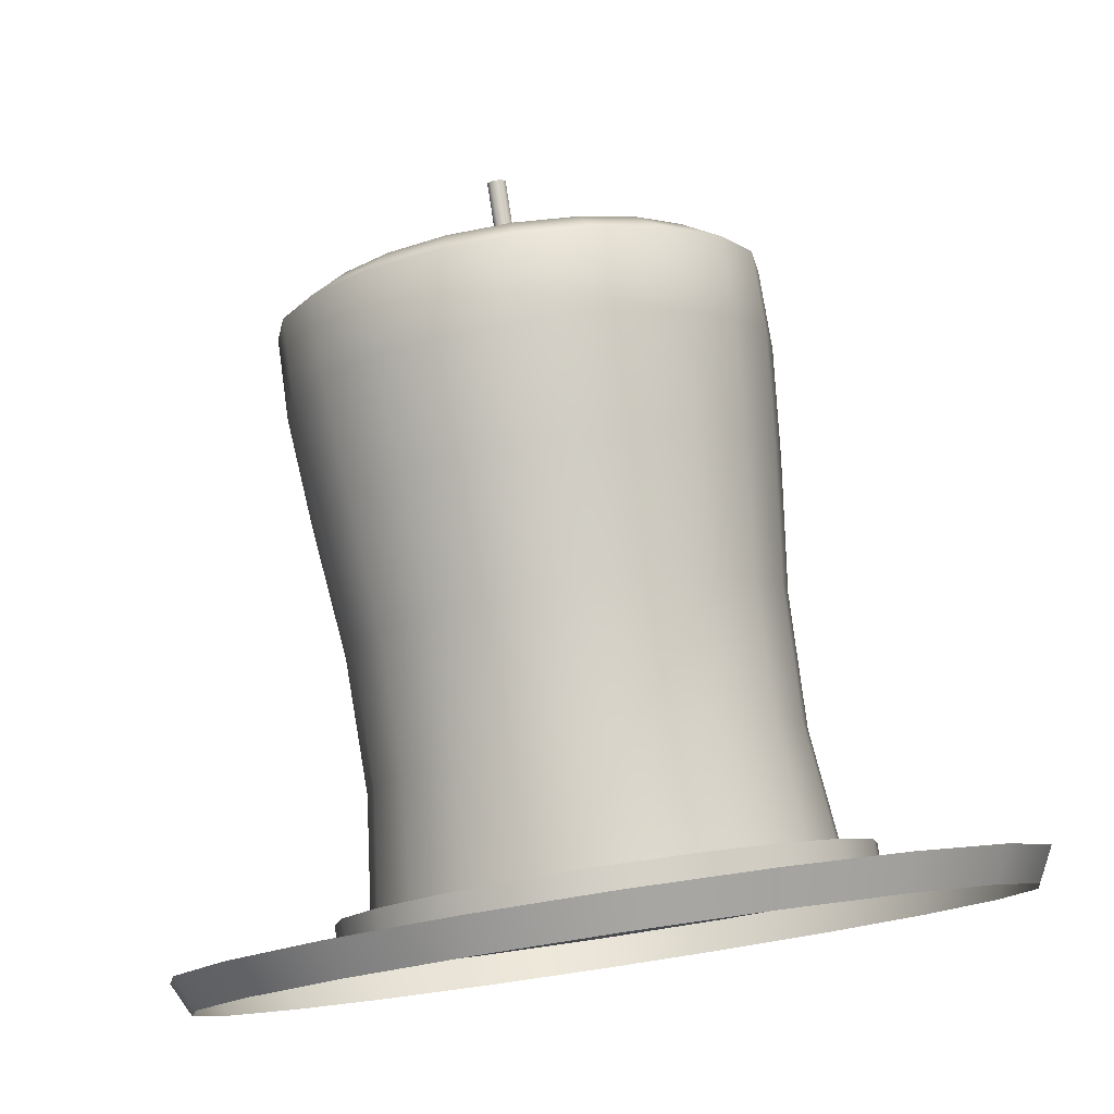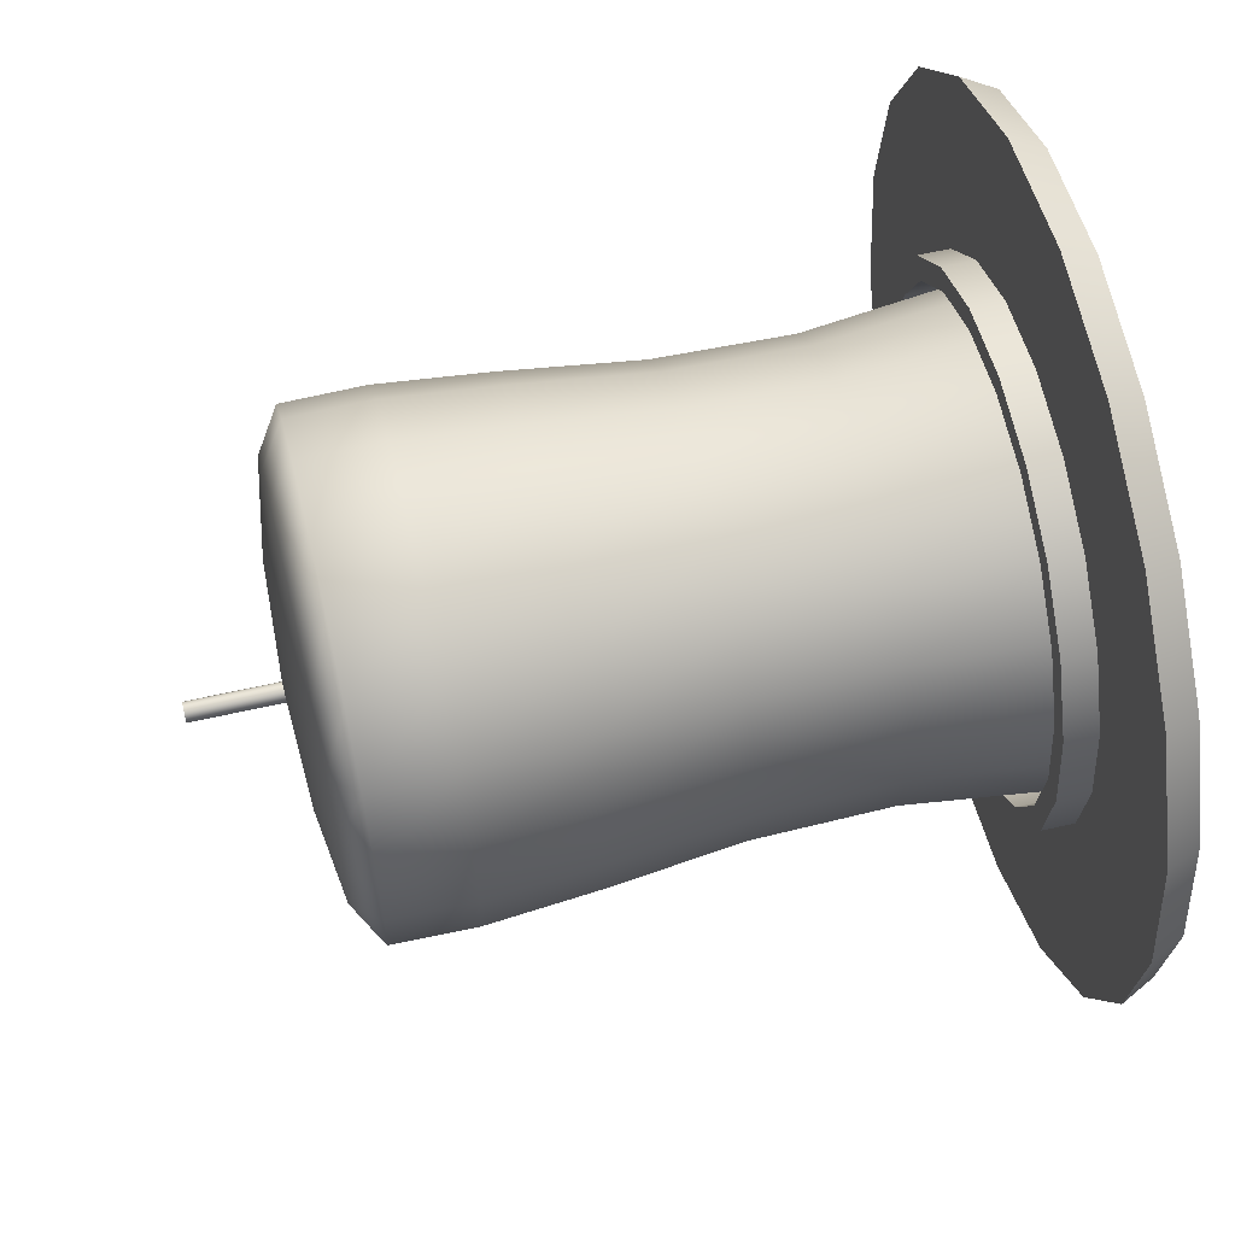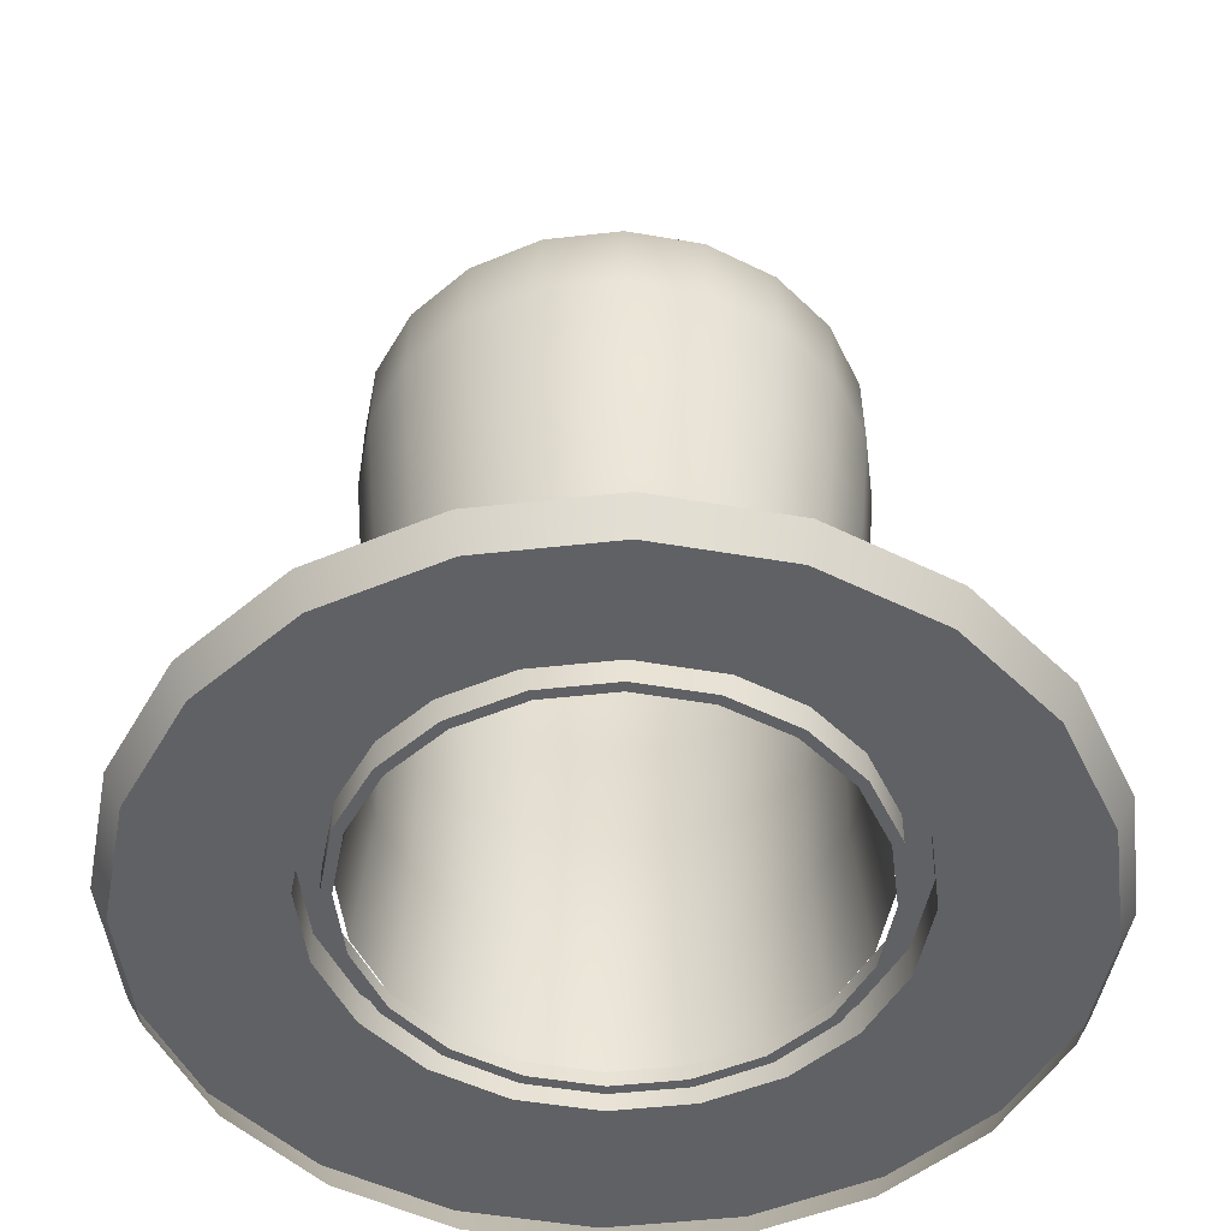
<metadata>
{"format":"obj","ext":"obj","renderer":"f3d","projection":"perspective","resolution":1024,"background":"white","views":[{"elev":79.7,"azim":-8.5,"up":"+Z"},{"elev":59.4,"azim":-103.3,"up":"+Z"},{"elev":-49.1,"azim":-109.9,"up":"+Y"}]}
</metadata>
<code>
g default
v 9.777 3.837 -3.738
v 9.757 3.837 -3.765
v 9.726 3.837 -3.775
v 9.694 3.837 -3.765
v 9.675 3.837 -3.738
v 9.675 3.837 -3.705
v 9.694 3.837 -3.678
v 9.726 3.837 -3.668
v 9.757 3.837 -3.678
v 9.777 3.837 -3.705
v 9.777 4.101 -3.738
v 9.757 4.101 -3.765
v 9.726 4.101 -3.775
v 9.694 4.101 -3.765
v 9.675 4.101 -3.738
v 9.675 4.101 -3.705
v 9.694 4.101 -3.678
v 9.726 4.101 -3.668
v 9.757 4.101 -3.678
v 9.777 4.101 -3.705
v 9.777 4.335 -3.738
v 9.757 4.335 -3.765
v 9.726 4.335 -3.775
v 9.694 4.335 -3.765
v 9.675 4.335 -3.738
v 9.675 4.335 -3.705
v 9.694 4.335 -3.678
v 9.726 4.335 -3.668
v 9.757 4.335 -3.678
v 9.777 4.335 -3.705
v 9.726 4.335 -3.722
v 10.97 0.178 -4.089
v 10.79 0.178 -4.449
v 10.5 0.178 -4.734
v 10.14 0.178 -4.917
v 9.745 0.178 -4.98
v 9.346 0.178 -4.917
v 8.986 0.178 -4.734
v 8.701 0.178 -4.449
v 8.518 0.178 -4.089
v 8.455 0.178 -3.69
v 8.518 0.178 -3.292
v 8.701 0.178 -2.932
v 8.986 0.178 -2.647
v 9.346 0.178 -2.464
v 9.745 0.178 -2.4
v 10.14 0.178 -2.464
v 10.5 0.178 -2.647
v 10.79 0.178 -2.932
v 10.97 0.178 -3.292
v 11.03 0.178 -3.69
v 10.89 1.022 -4.063
v 10.72 1.022 -4.399
v 10.45 1.022 -4.666
v 10.12 1.022 -4.837
v 9.745 1.022 -4.896
v 9.372 1.022 -4.837
v 9.036 1.022 -4.666
v 8.769 1.022 -4.399
v 8.598 1.022 -4.063
v 8.539 1.022 -3.69
v 8.598 1.022 -3.318
v 8.769 1.022 -2.982
v 9.036 1.022 -2.715
v 9.372 1.022 -2.544
v 9.745 1.022 -2.485
v 10.12 1.022 -2.544
v 10.45 1.022 -2.715
v 10.72 1.022 -2.982
v 10.89 1.022 -3.318
v 10.95 1.022 -3.69
v 10.91 1.777 -4.068
v 10.73 1.777 -4.408
v 10.46 1.777 -4.678
v 10.12 1.777 -4.851
v 9.745 1.777 -4.911
v 9.367 1.777 -4.851
v 9.027 1.777 -4.678
v 8.757 1.777 -4.408
v 8.584 1.777 -4.068
v 8.524 1.777 -3.69
v 8.584 1.777 -3.313
v 8.757 1.777 -2.973
v 9.027 1.777 -2.703
v 9.367 1.777 -2.529
v 9.745 1.777 -2.47
v 10.12 1.777 -2.529
v 10.46 1.777 -2.703
v 10.73 1.777 -2.973
v 10.91 1.777 -3.313
v 10.97 1.777 -3.69
v 10.99 2.532 -4.094
v 10.8 2.532 -4.458
v 10.51 2.532 -4.747
v 10.15 2.532 -4.932
v 9.745 2.532 -4.996
v 9.341 2.532 -4.932
v 8.977 2.532 -4.747
v 8.688 2.532 -4.458
v 8.503 2.532 -4.094
v 8.439 2.532 -3.69
v 8.503 2.532 -3.287
v 8.688 2.532 -2.923
v 8.977 2.532 -2.634
v 9.341 2.532 -2.449
v 9.745 2.532 -2.385
v 10.15 2.532 -2.449
v 10.51 2.532 -2.634
v 10.8 2.532 -2.923
v 10.99 2.532 -3.287
v 11.05 2.532 -3.69
v 11.04 3.15 -4.11
v 10.84 3.15 -4.489
v 10.54 3.15 -4.79
v 10.16 3.15 -4.983
v 9.745 3.15 -5.049
v 9.325 3.15 -4.983
v 8.946 3.15 -4.79
v 8.646 3.15 -4.489
v 8.453 3.15 -4.11
v 8.386 3.15 -3.69
v 8.453 3.15 -3.271
v 8.646 3.15 -2.892
v 8.946 3.15 -2.591
v 9.325 3.15 -2.398
v 9.745 3.15 -2.332
v 10.16 3.15 -2.398
v 10.54 3.15 -2.591
v 10.84 3.15 -2.892
v 11.04 3.15 -3.271
v 11.1 3.15 -3.69
v 10.35 3.814 -3.887
v 10.26 3.814 -4.064
v 10.12 3.814 -4.204
v 9.941 3.814 -4.294
v 9.745 3.814 -4.326
v 9.548 3.814 -4.294
v 9.371 3.814 -4.204
v 9.231 3.814 -4.064
v 9.141 3.814 -3.887
v 9.11 3.814 -3.69
v 9.141 3.814 -3.494
v 9.231 3.814 -3.317
v 9.371 3.814 -3.177
v 9.548 3.814 -3.086
v 9.745 3.814 -3.055
v 9.941 3.814 -3.086
v 10.12 3.814 -3.177
v 10.26 3.814 -3.317
v 10.35 3.814 -3.494
v 10.38 3.814 -3.69
v 9.745 3.843 -3.69
v 12.01 0.178 -4.427
v 11.67 0.178 -5.092
v 11.15 0.178 -5.619
v 10.48 0.178 -5.958
v 9.745 0.178 -6.074
v 9.008 0.178 -5.958
v 8.343 0.178 -5.619
v 7.816 0.178 -5.092
v 7.477 0.178 -4.427
v 7.361 0.178 -3.69
v 7.477 0.178 -2.954
v 7.816 0.178 -2.289
v 8.343 0.178 -1.762
v 9.008 0.178 -1.423
v 9.745 0.178 -1.306
v 10.48 0.178 -1.423
v 11.15 0.178 -1.762
v 11.67 0.178 -2.289
v 12.01 0.178 -2.954
v 12.13 0.178 -3.69
v 11.92 -0.009011 -4.398
v 11.6 -0.009011 -5.036
v 11.09 -0.009011 -5.542
v 10.45 -0.009011 -5.867
v 9.745 -0.009011 -5.979
v 9.037 -0.009011 -5.867
v 8.399 -0.009011 -5.542
v 7.893 -0.009011 -5.036
v 7.568 -0.009011 -4.398
v 7.456 -0.009011 -3.69
v 7.568 -0.009011 -2.983
v 7.893 -0.009011 -2.345
v 8.399 -0.009011 -1.839
v 9.037 -0.009011 -1.514
v 9.745 -0.009011 -1.402
v 10.45 -0.009011 -1.514
v 11.09 -0.009011 -1.839
v 11.6 -0.009011 -2.345
v 11.92 -0.009011 -2.983
v 12.03 -0.009011 -3.69
v 11.03 0.178 -4.107
v 11.09 0.178 -3.69
v 11.03 0.178 -3.274
v 10.83 0.178 -2.898
v 10.54 0.178 -2.6
v 10.16 0.178 -2.409
v 9.745 0.178 -2.343
v 9.328 0.178 -2.409
v 8.953 0.178 -2.6
v 8.654 0.178 -2.898
v 8.463 0.178 -3.274
v 8.397 0.178 -3.69
v 8.463 0.178 -4.107
v 8.654 0.178 -4.482
v 8.953 0.178 -4.781
v 9.328 0.178 -4.972
v 9.745 0.178 -5.038
v 10.16 0.178 -4.972
v 10.54 0.178 -4.781
v 10.83 0.178 -4.482
v 11.15 0.178 -4.146
v 10.94 0.178 -4.557
v 10.61 0.178 -4.883
v 10.2 0.178 -5.093
v 9.745 0.178 -5.165
v 9.289 0.178 -5.093
v 8.878 0.178 -4.883
v 8.552 0.178 -4.557
v 8.343 0.178 -4.146
v 8.27 0.178 -3.69
v 8.343 0.178 -3.235
v 8.552 0.178 -2.824
v 8.878 0.178 -2.498
v 9.289 0.178 -2.288
v 9.745 0.178 -2.216
v 10.2 0.178 -2.288
v 10.61 0.178 -2.498
v 10.94 0.178 -2.824
v 11.15 0.178 -3.235
v 11.22 0.178 -3.69
v 10.83 0.3566 -4.482
v 11.03 0.3566 -4.107
v 11.15 0.3566 -4.146
v 10.94 0.3566 -4.557
v 10.54 0.3566 -4.781
v 10.61 0.3566 -4.883
v 10.16 0.3566 -4.972
v 10.2 0.3566 -5.093
v 9.745 0.3566 -5.038
v 9.745 0.3566 -5.165
v 9.328 0.3566 -4.972
v 9.289 0.3566 -5.093
v 8.953 0.3566 -4.781
v 8.878 0.3566 -4.883
v 8.654 0.3566 -4.482
v 8.552 0.3566 -4.557
v 8.463 0.3566 -4.107
v 8.343 0.3566 -4.146
v 8.397 0.3566 -3.69
v 8.27 0.3566 -3.69
v 8.463 0.3566 -3.274
v 8.343 0.3566 -3.235
v 8.654 0.3566 -2.898
v 8.552 0.3566 -2.824
v 8.953 0.3566 -2.6
v 8.878 0.3566 -2.498
v 9.328 0.3566 -2.409
v 9.289 0.3566 -2.288
v 9.745 0.3566 -2.343
v 9.745 0.3566 -2.216
v 10.16 0.3566 -2.409
v 10.2 0.3566 -2.288
v 10.54 0.3566 -2.6
v 10.61 0.3566 -2.498
v 10.83 0.3566 -2.898
v 10.94 0.3566 -2.824
v 11.03 0.3566 -3.274
v 11.15 0.3566 -3.235
v 11.09 0.3566 -3.69
v 11.22 0.3566 -3.69
v 10.97 0.2675 -4.089
v 10.79 0.2675 -4.449
v 10.5 0.2675 -4.734
v 10.14 0.2675 -4.917
v 9.745 0.2675 -4.98
v 9.346 0.2675 -4.917
v 8.986 0.2675 -4.734
v 8.701 0.2675 -4.449
v 8.518 0.2675 -4.089
v 8.455 0.2675 -3.69
v 8.518 0.2675 -3.292
v 8.701 0.2675 -2.932
v 8.986 0.2675 -2.647
v 9.346 0.2675 -2.464
v 9.745 0.2675 -2.4
v 10.14 0.2675 -2.464
v 10.5 0.2675 -2.647
v 10.79 0.2675 -2.932
v 10.97 0.2675 -3.292
v 11.03 0.2675 -3.69
v 10.81 3.741 -4.037
v 10.65 3.741 -4.35
v 10.4 3.741 -4.598
v 10.09 3.741 -4.757
v 9.745 3.741 -4.812
v 9.398 3.741 -4.757
v 9.085 3.741 -4.598
v 8.837 3.741 -4.35
v 8.678 3.741 -4.037
v 8.623 3.741 -3.69
v 8.678 3.741 -3.344
v 8.837 3.741 -3.031
v 9.085 3.741 -2.783
v 9.398 3.741 -2.623
v 9.745 3.741 -2.568
v 10.09 3.741 -2.623
v 10.4 3.741 -2.783
v 10.65 3.741 -3.031
v 10.81 3.741 -3.344
v 10.87 3.741 -3.69
v 11.03 3.604 -4.108
v 10.84 3.604 -4.485
v 10.54 3.604 -4.784
v 10.16 3.604 -4.976
v 9.745 3.604 -5.042
v 9.327 3.604 -4.976
v 8.95 3.604 -4.784
v 8.651 3.604 -4.485
v 8.459 3.604 -4.108
v 8.393 3.604 -3.69
v 8.459 3.604 -3.273
v 8.651 3.604 -2.896
v 8.95 3.604 -2.597
v 9.327 3.604 -2.405
v 9.745 3.604 -2.339
v 10.16 3.604 -2.405
v 10.54 3.604 -2.597
v 10.84 3.604 -2.896
v 11.03 3.604 -3.273
v 11.1 3.604 -3.69
g Candle
f 2 12 1
f 1 12 11
f 3 13 2
f 2 13 12
f 4 14 3
f 3 14 13
f 5 15 4
f 4 15 14
f 6 16 5
f 5 16 15
f 7 17 6
f 6 17 16
f 8 18 7
f 7 18 17
f 9 19 8
f 8 19 18
f 10 20 9
f 9 20 19
f 1 11 10
f 10 11 20
f 12 22 11
f 11 22 21
f 13 23 12
f 12 23 22
f 14 24 13
f 13 24 23
f 15 25 14
f 14 25 24
f 16 26 15
f 15 26 25
f 17 27 16
f 16 27 26
f 18 28 17
f 17 28 27
f 19 29 18
f 18 29 28
f 20 30 19
f 19 30 29
f 11 21 20
f 20 21 30
f 31 21 22
f 31 22 23
f 31 23 24
f 31 24 25
f 31 25 26
f 31 26 27
f 31 27 28
f 31 28 29
f 31 29 30
f 31 30 21
f 273 274 52
f 52 274 53
f 274 275 53
f 53 275 54
f 275 276 54
f 54 276 55
f 276 277 55
f 55 277 56
f 277 278 56
f 56 278 57
f 278 279 57
f 57 279 58
f 279 280 58
f 58 280 59
f 280 281 59
f 59 281 60
f 281 282 60
f 60 282 61
f 282 283 61
f 61 283 62
f 283 284 62
f 62 284 63
f 284 285 63
f 63 285 64
f 285 286 64
f 64 286 65
f 286 287 65
f 65 287 66
f 287 288 66
f 66 288 67
f 288 289 67
f 67 289 68
f 289 290 68
f 68 290 69
f 290 291 69
f 69 291 70
f 291 292 70
f 70 292 71
f 292 273 71
f 71 273 52
f 52 53 72
f 72 53 73
f 53 54 73
f 73 54 74
f 54 55 74
f 74 55 75
f 55 56 75
f 75 56 76
f 56 57 76
f 76 57 77
f 57 58 77
f 77 58 78
f 58 59 78
f 78 59 79
f 59 60 79
f 79 60 80
f 60 61 80
f 80 61 81
f 61 62 81
f 81 62 82
f 62 63 82
f 82 63 83
f 63 64 83
f 83 64 84
f 64 65 84
f 84 65 85
f 65 66 85
f 85 66 86
f 66 67 86
f 86 67 87
f 67 68 87
f 87 68 88
f 68 69 88
f 88 69 89
f 69 70 89
f 89 70 90
f 70 71 90
f 90 71 91
f 71 52 91
f 91 52 72
f 72 73 92
f 92 73 93
f 73 74 93
f 93 74 94
f 74 75 94
f 94 75 95
f 75 76 95
f 95 76 96
f 76 77 96
f 96 77 97
f 77 78 97
f 97 78 98
f 78 79 98
f 98 79 99
f 79 80 99
f 99 80 100
f 80 81 100
f 100 81 101
f 81 82 101
f 101 82 102
f 82 83 102
f 102 83 103
f 83 84 103
f 103 84 104
f 84 85 104
f 104 85 105
f 85 86 105
f 105 86 106
f 86 87 106
f 106 87 107
f 87 88 107
f 107 88 108
f 88 89 108
f 108 89 109
f 89 90 109
f 109 90 110
f 90 91 110
f 110 91 111
f 91 72 111
f 111 72 92
f 92 93 112
f 112 93 113
f 93 94 113
f 113 94 114
f 94 95 114
f 114 95 115
f 95 96 115
f 115 96 116
f 96 97 116
f 116 97 117
f 97 98 117
f 117 98 118
f 98 99 118
f 118 99 119
f 99 100 119
f 119 100 120
f 100 101 120
f 120 101 121
f 101 102 121
f 121 102 122
f 102 103 122
f 122 103 123
f 103 104 123
f 123 104 124
f 104 105 124
f 124 105 125
f 105 106 125
f 125 106 126
f 106 107 126
f 126 107 127
f 107 108 127
f 127 108 128
f 108 109 128
f 128 109 129
f 109 110 129
f 129 110 130
f 110 111 130
f 130 111 131
f 111 92 131
f 131 92 112
f 293 294 132
f 132 294 133
f 294 295 133
f 133 295 134
f 295 296 134
f 134 296 135
f 296 297 135
f 135 297 136
f 297 298 136
f 136 298 137
f 298 299 137
f 137 299 138
f 299 300 138
f 138 300 139
f 300 301 139
f 139 301 140
f 301 302 140
f 140 302 141
f 302 303 141
f 141 303 142
f 303 304 142
f 142 304 143
f 304 305 143
f 143 305 144
f 305 306 144
f 144 306 145
f 306 307 145
f 145 307 146
f 307 308 146
f 146 308 147
f 308 309 147
f 147 309 148
f 309 310 148
f 148 310 149
f 310 311 149
f 149 311 150
f 311 312 150
f 150 312 151
f 312 293 151
f 151 293 132
f 132 133 152
f 133 134 152
f 134 135 152
f 135 136 152
f 136 137 152
f 137 138 152
f 138 139 152
f 139 140 152
f 140 141 152
f 141 142 152
f 142 143 152
f 143 144 152
f 144 145 152
f 145 146 152
f 146 147 152
f 147 148 152
f 148 149 152
f 149 150 152
f 150 151 152
f 151 132 152
f 233 234 236
f 236 234 235
f 237 233 238
f 238 233 236
f 239 237 240
f 240 237 238
f 241 239 242
f 242 239 240
f 243 241 244
f 244 241 242
f 245 243 246
f 246 243 244
f 247 245 248
f 248 245 246
f 249 247 250
f 250 247 248
f 251 249 252
f 252 249 250
f 253 251 254
f 254 251 252
f 255 253 256
f 256 253 254
f 257 255 258
f 258 255 256
f 259 257 260
f 260 257 258
f 261 259 262
f 262 259 260
f 263 261 264
f 264 261 262
f 265 263 266
f 266 263 264
f 267 265 268
f 268 265 266
f 269 267 270
f 270 267 268
f 271 269 272
f 272 269 270
f 234 271 235
f 235 271 272
f 154 153 174
f 174 153 173
f 155 154 175
f 175 154 174
f 156 155 176
f 176 155 175
f 157 156 177
f 177 156 176
f 158 157 178
f 178 157 177
f 159 158 179
f 179 158 178
f 160 159 180
f 180 159 179
f 161 160 181
f 181 160 180
f 162 161 182
f 182 161 181
f 163 162 183
f 183 162 182
f 164 163 184
f 184 163 183
f 165 164 185
f 185 164 184
f 166 165 186
f 186 165 185
f 167 166 187
f 187 166 186
f 168 167 188
f 188 167 187
f 169 168 189
f 189 168 188
f 170 169 190
f 190 169 189
f 171 170 191
f 191 170 190
f 172 171 192
f 192 171 191
f 153 172 173
f 173 172 192
f 32 51 193
f 193 51 194
f 51 50 194
f 194 50 195
f 50 49 195
f 195 49 196
f 49 48 196
f 196 48 197
f 48 47 197
f 197 47 198
f 47 46 198
f 198 46 199
f 46 45 199
f 199 45 200
f 45 44 200
f 200 44 201
f 44 43 201
f 201 43 202
f 43 42 202
f 202 42 203
f 42 41 203
f 203 41 204
f 41 40 204
f 204 40 205
f 40 39 205
f 205 39 206
f 39 38 206
f 206 38 207
f 38 37 207
f 207 37 208
f 37 36 208
f 208 36 209
f 36 35 209
f 209 35 210
f 35 34 210
f 210 34 211
f 34 33 211
f 211 33 212
f 33 32 212
f 212 32 193
f 214 213 154
f 154 213 153
f 215 214 155
f 155 214 154
f 216 215 156
f 156 215 155
f 217 216 157
f 157 216 156
f 218 217 158
f 158 217 157
f 219 218 159
f 159 218 158
f 220 219 160
f 160 219 159
f 221 220 161
f 161 220 160
f 222 221 162
f 162 221 161
f 223 222 163
f 163 222 162
f 224 223 164
f 164 223 163
f 225 224 165
f 165 224 164
f 226 225 166
f 166 225 165
f 227 226 167
f 167 226 166
f 228 227 168
f 168 227 167
f 229 228 169
f 169 228 168
f 230 229 170
f 170 229 169
f 231 230 171
f 171 230 170
f 232 231 172
f 172 231 171
f 213 232 153
f 153 232 172
f 212 193 233
f 233 193 234
f 213 214 235
f 235 214 236
f 211 212 237
f 237 212 233
f 214 215 236
f 236 215 238
f 210 211 239
f 239 211 237
f 215 216 238
f 238 216 240
f 209 210 241
f 241 210 239
f 216 217 240
f 240 217 242
f 208 209 243
f 243 209 241
f 217 218 242
f 242 218 244
f 207 208 245
f 245 208 243
f 218 219 244
f 244 219 246
f 206 207 247
f 247 207 245
f 219 220 246
f 246 220 248
f 205 206 249
f 249 206 247
f 220 221 248
f 248 221 250
f 204 205 251
f 251 205 249
f 221 222 250
f 250 222 252
f 203 204 253
f 253 204 251
f 222 223 252
f 252 223 254
f 202 203 255
f 255 203 253
f 223 224 254
f 254 224 256
f 201 202 257
f 257 202 255
f 224 225 256
f 256 225 258
f 200 201 259
f 259 201 257
f 225 226 258
f 258 226 260
f 199 200 261
f 261 200 259
f 226 227 260
f 260 227 262
f 198 199 263
f 263 199 261
f 227 228 262
f 262 228 264
f 197 198 265
f 265 198 263
f 228 229 264
f 264 229 266
f 196 197 267
f 267 197 265
f 229 230 266
f 266 230 268
f 195 196 269
f 269 196 267
f 230 231 268
f 268 231 270
f 194 195 271
f 271 195 269
f 231 232 270
f 270 232 272
f 193 194 234
f 234 194 271
f 232 213 272
f 272 213 235
f 313 314 293
f 293 314 294
f 314 315 294
f 294 315 295
f 315 316 295
f 295 316 296
f 316 317 296
f 296 317 297
f 317 318 297
f 297 318 298
f 318 319 298
f 298 319 299
f 319 320 299
f 299 320 300
f 320 321 300
f 300 321 301
f 321 322 301
f 301 322 302
f 322 323 302
f 302 323 303
f 323 324 303
f 303 324 304
f 324 325 304
f 304 325 305
f 325 326 305
f 305 326 306
f 326 327 306
f 306 327 307
f 327 328 307
f 307 328 308
f 328 329 308
f 308 329 309
f 329 330 309
f 309 330 310
f 330 331 310
f 310 331 311
f 331 332 311
f 311 332 312
f 332 313 312
f 312 313 293
f 112 113 313
f 313 113 314
f 113 114 314
f 314 114 315
f 114 115 315
f 315 115 316
f 115 116 316
f 316 116 317
f 116 117 317
f 317 117 318
f 117 118 318
f 318 118 319
f 118 119 319
f 319 119 320
f 119 120 320
f 320 120 321
f 120 121 321
f 321 121 322
f 121 122 322
f 322 122 323
f 122 123 323
f 323 123 324
f 123 124 324
f 324 124 325
f 124 125 325
f 325 125 326
f 125 126 326
f 326 126 327
f 126 127 327
f 327 127 328
f 127 128 328
f 328 128 329
f 128 129 329
f 329 129 330
f 129 130 330
f 330 130 331
f 130 131 331
f 331 131 332
f 131 112 332
f 332 112 313

</code>
